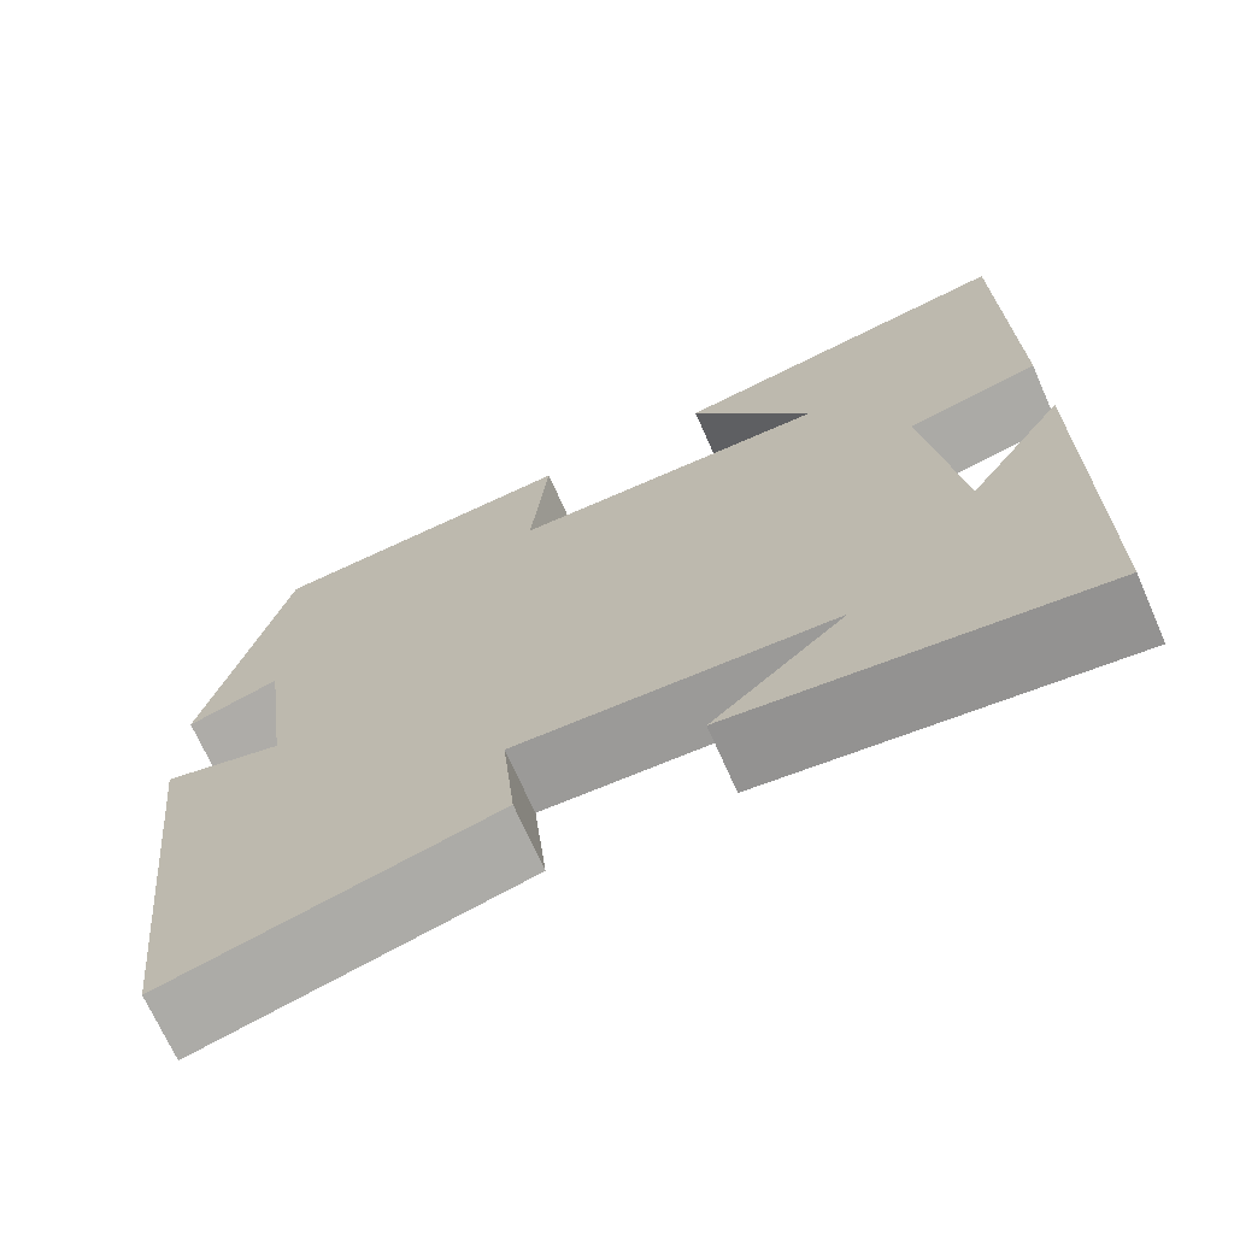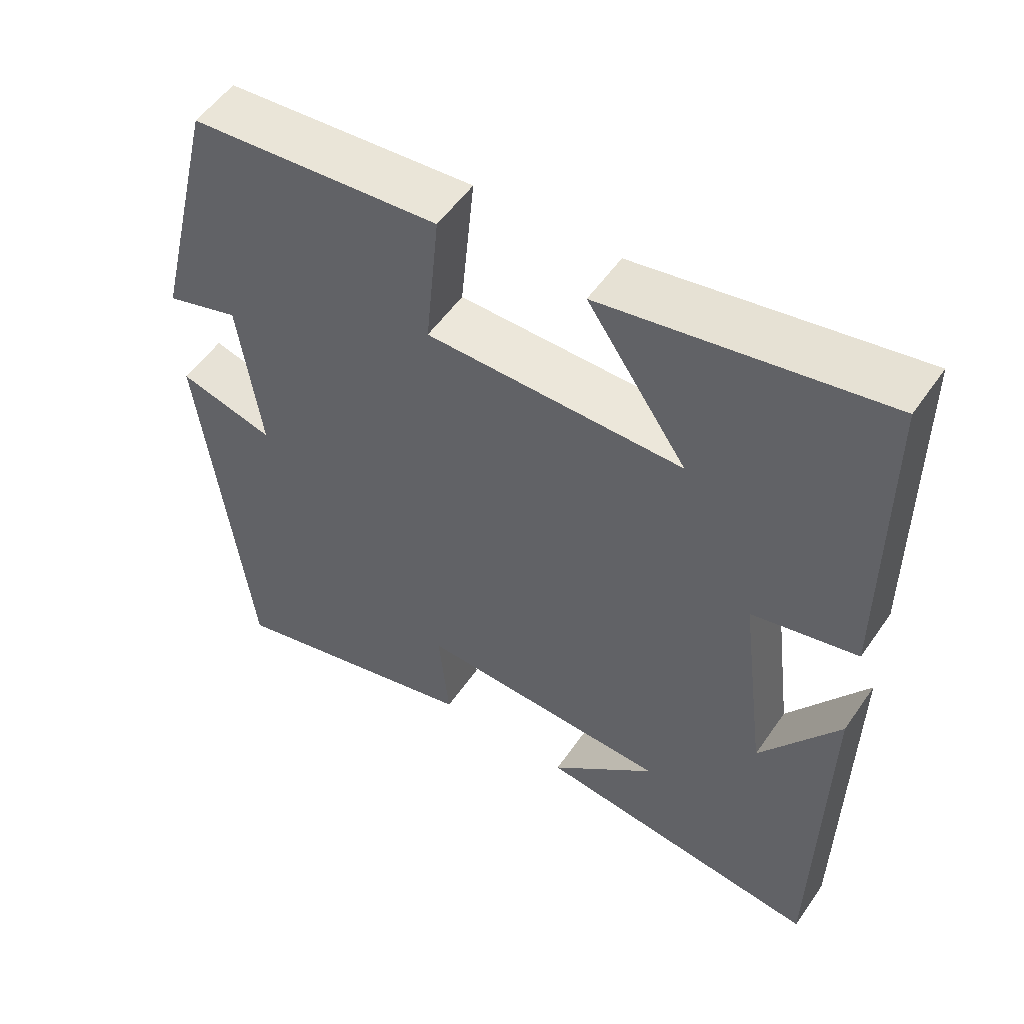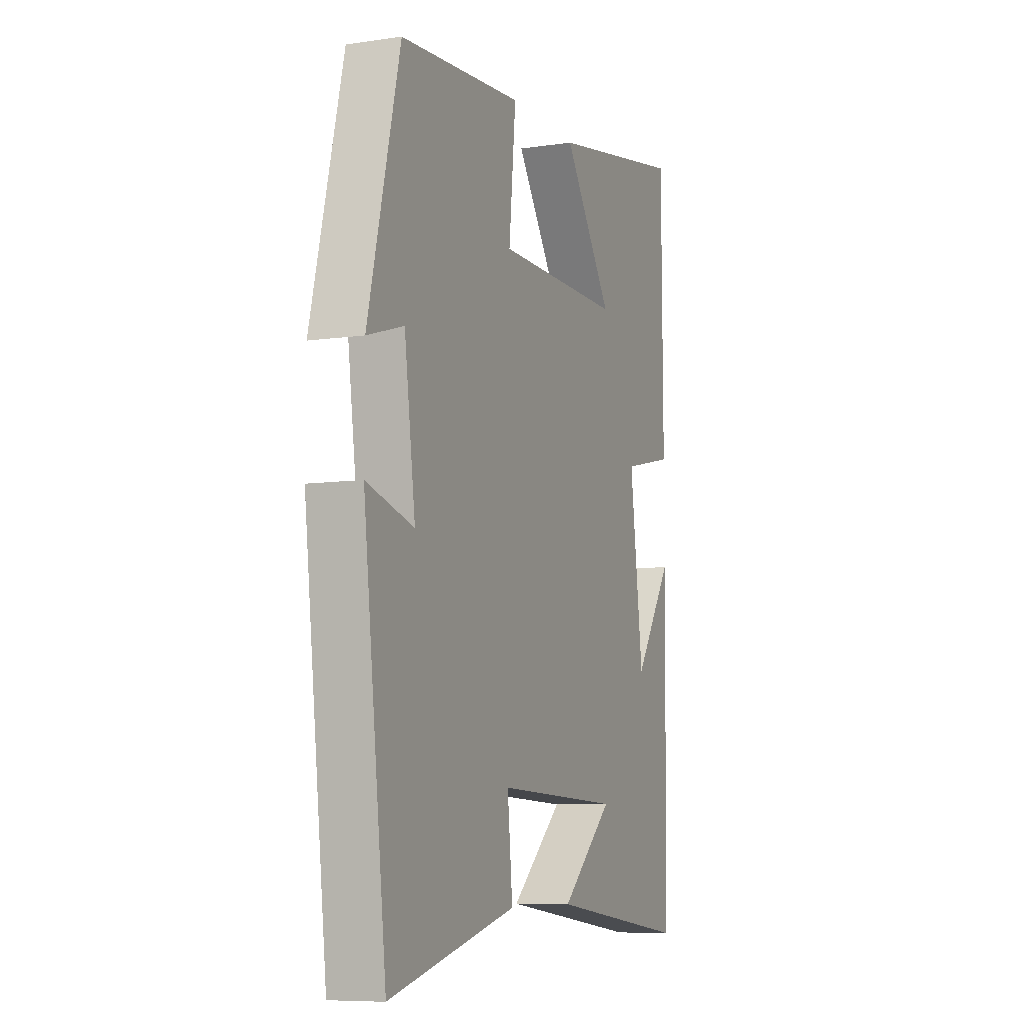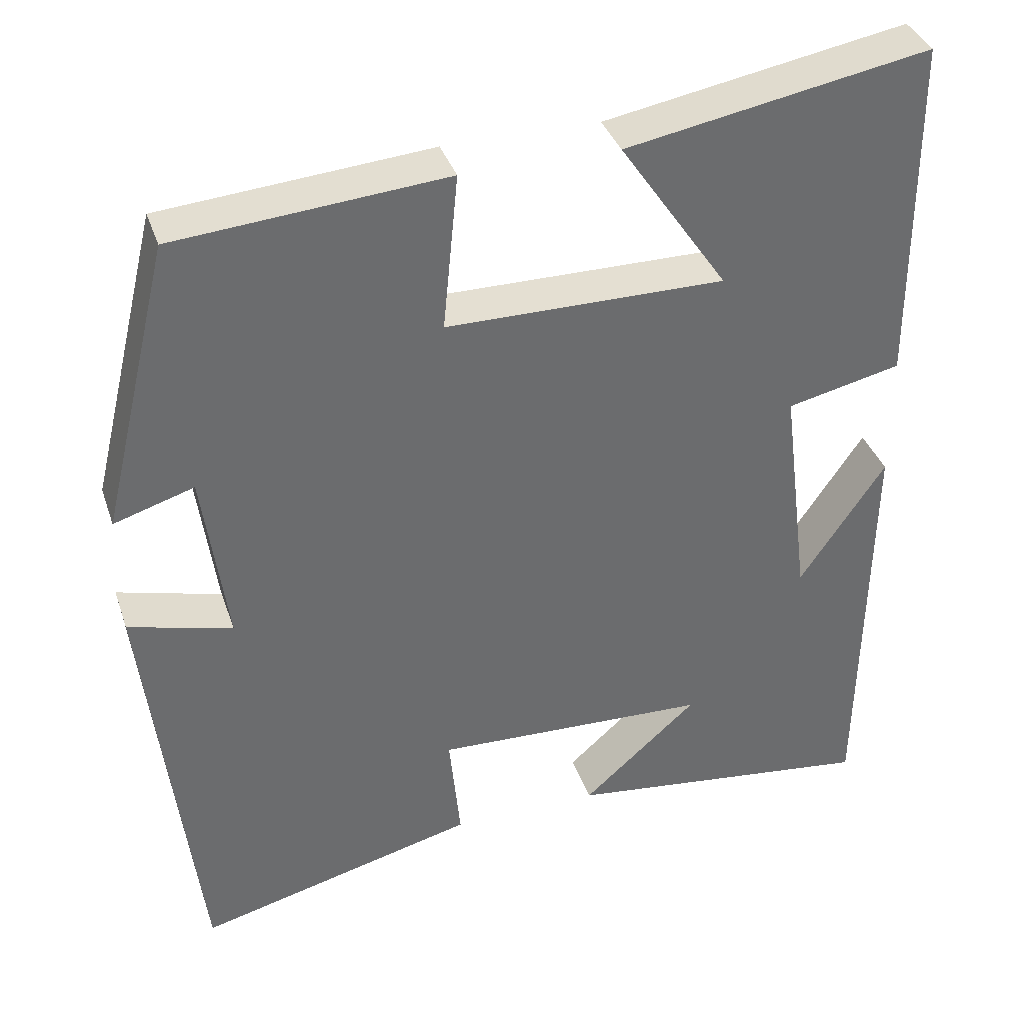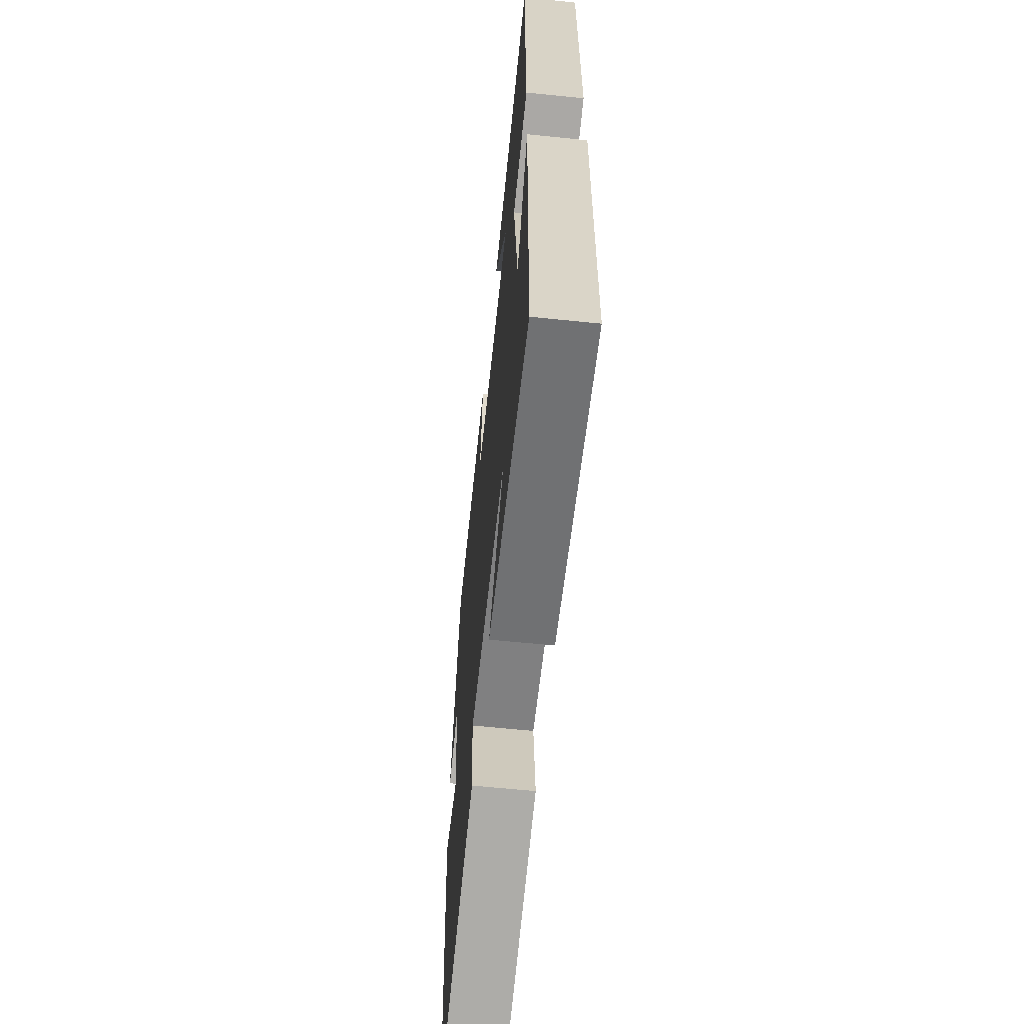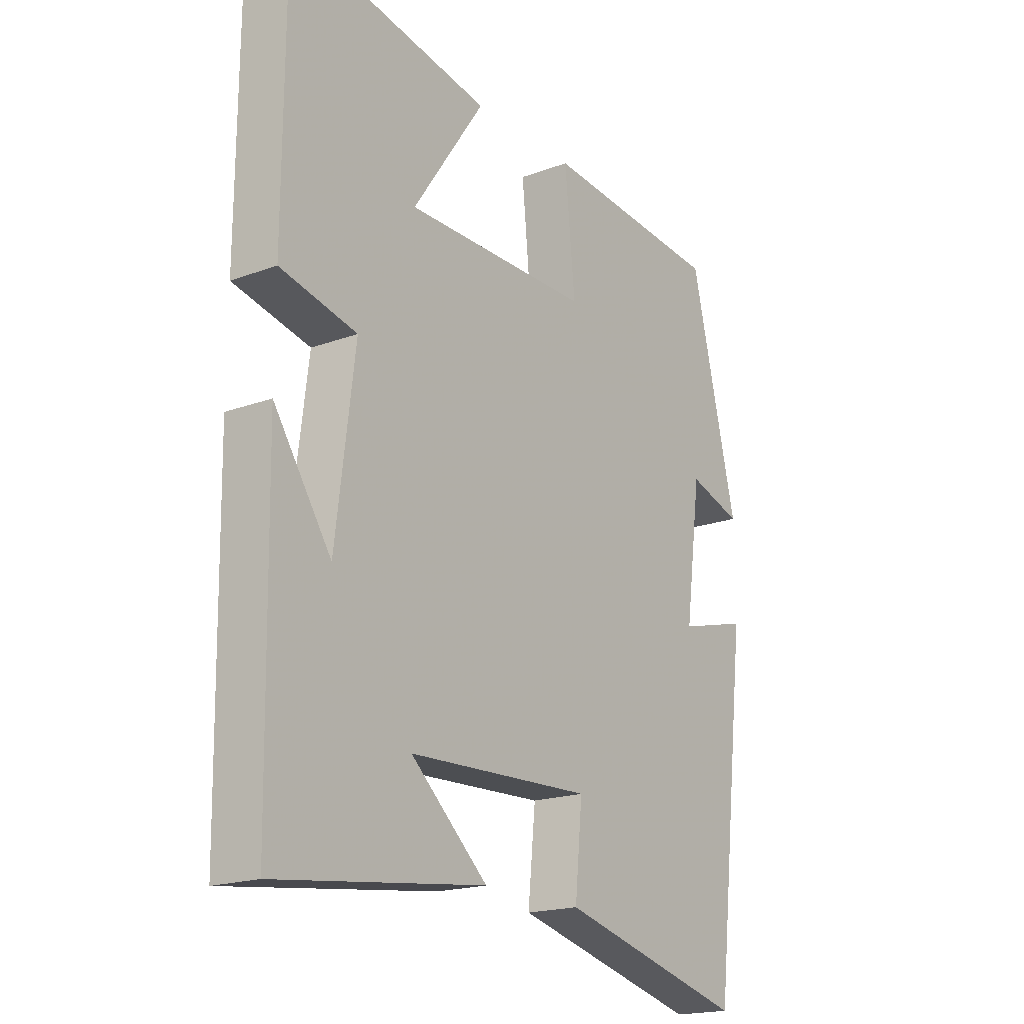
<metadata>
{"format":"obj","ext":"obj","renderer":"f3d","projection":"perspective","resolution":1024,"background":"white","views":[{"elev":-70.5,"azim":-156.2,"up":"+Z"},{"elev":53.6,"azim":-146.1,"up":"+Z"},{"elev":-8.1,"azim":112.2,"up":"+Z"},{"elev":37.0,"azim":162.2,"up":"+Z"},{"elev":-62.4,"azim":-96.0,"up":"+Z"},{"elev":-18.9,"azim":-54.8,"up":"+Z"}]}
</metadata>
<code>
v -0.492 0.07 -0.549
v -0.5 0.07 -0.027
v -0.393 0.07 -0.185
v -0.357 0.07 0.099
v -0.5 0.07 0.131
v -0.498 0.07 0.568
v -0.119 0.07 0.5
v -0.254 0.07 0.302
v 0.094 0.07 0.304
v 0.075 0.07 0.5
v 0.413 0.07 0.472
v 0.5 0.07 0.112
v 0.4 0.07 0.143
v 0.37 0.07 -0.079
v 0.5 0.07 -0.044
v 0.436 0.07 -0.589
v 0.085 0.07 -0.5
v 0.099 0.07 -0.358
v -0.245 0.07 -0.372
v -0.101 0.07 -0.5
v -0.492 0 -0.549
v -0.5 0 -0.027
v -0.393 0 -0.185
v -0.357 0 0.099
v -0.5 0 0.131
v -0.498 0 0.568
v -0.119 0 0.5
v -0.254 0 0.302
v 0.094 0 0.304
v 0.075 0 0.5
v 0.413 0 0.472
v 0.5 0 0.112
v 0.4 0 0.143
v 0.37 0 -0.079
v 0.5 0 -0.044
v 0.436 0 -0.589
v 0.085 0 -0.5
v 0.099 0 -0.358
v -0.245 0 -0.372
v -0.101 0 -0.5
f 19 20 1
f 15 16 17 18
f 14 15 18 19
f 13 14 19
f 10 11 12 13
f 9 10 13
f 8 9 13 19
f 5 6 7 8
f 4 5 8
f 3 4 8 19
f 1 2 3
f 1 3 19
f 21 40 39
f 38 37 36 35
f 39 38 35 34
f 39 34 33
f 33 32 31 30
f 33 30 29
f 39 33 29 28
f 28 27 26 25
f 28 25 24
f 39 28 24 23
f 23 22 21
f 39 23 21
f 1 21 22 2
f 2 22 23 3
f 3 23 24 4
f 4 24 25 5
f 5 25 26 6
f 6 26 27 7
f 7 27 28 8
f 8 28 29 9
f 9 29 30 10
f 10 30 31 11
f 11 31 32 12
f 12 32 33 13
f 13 33 34 14
f 14 34 35 15
f 15 35 36 16
f 16 36 37 17
f 17 37 38 18
f 18 38 39 19
f 19 39 40 20
f 20 40 21 1

</code>
